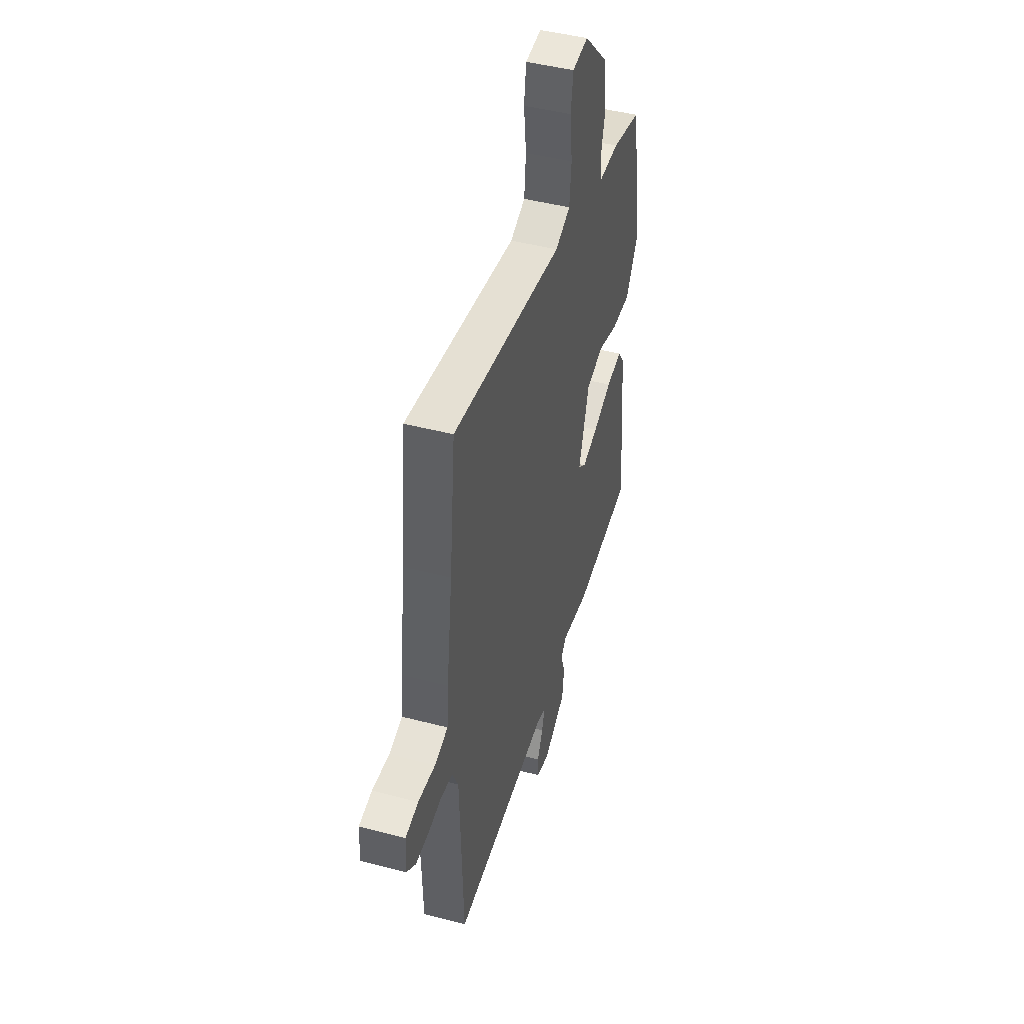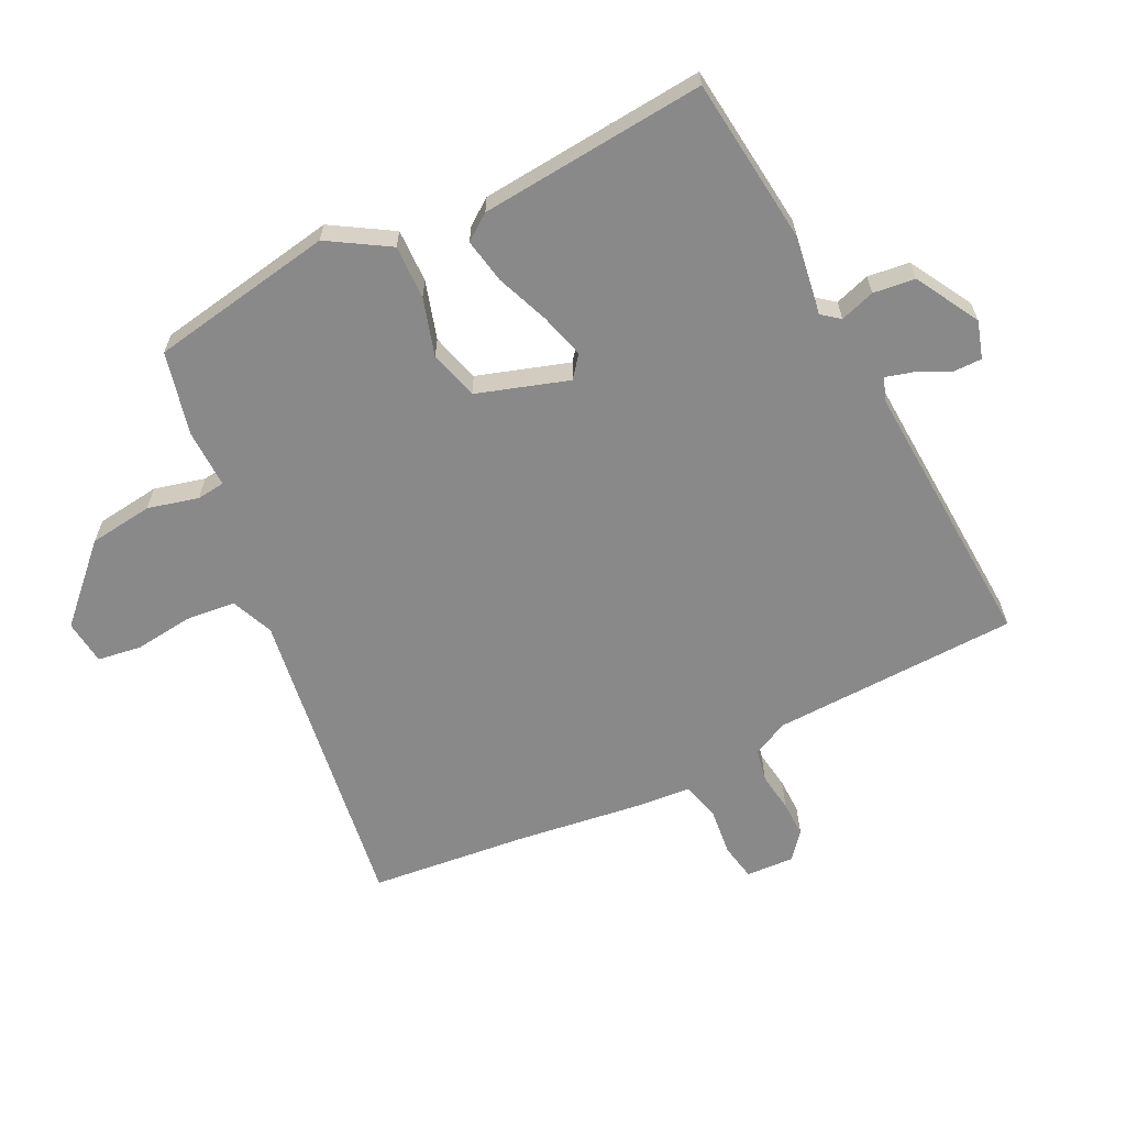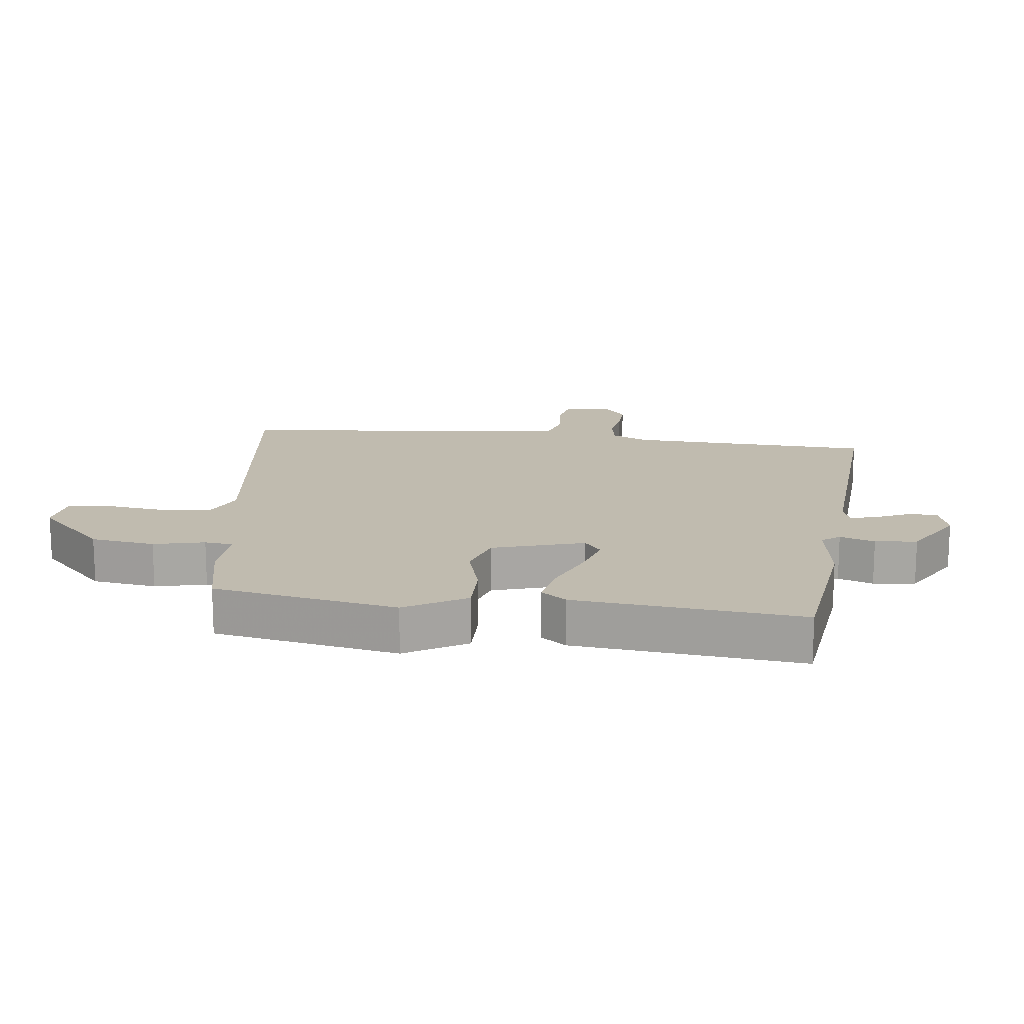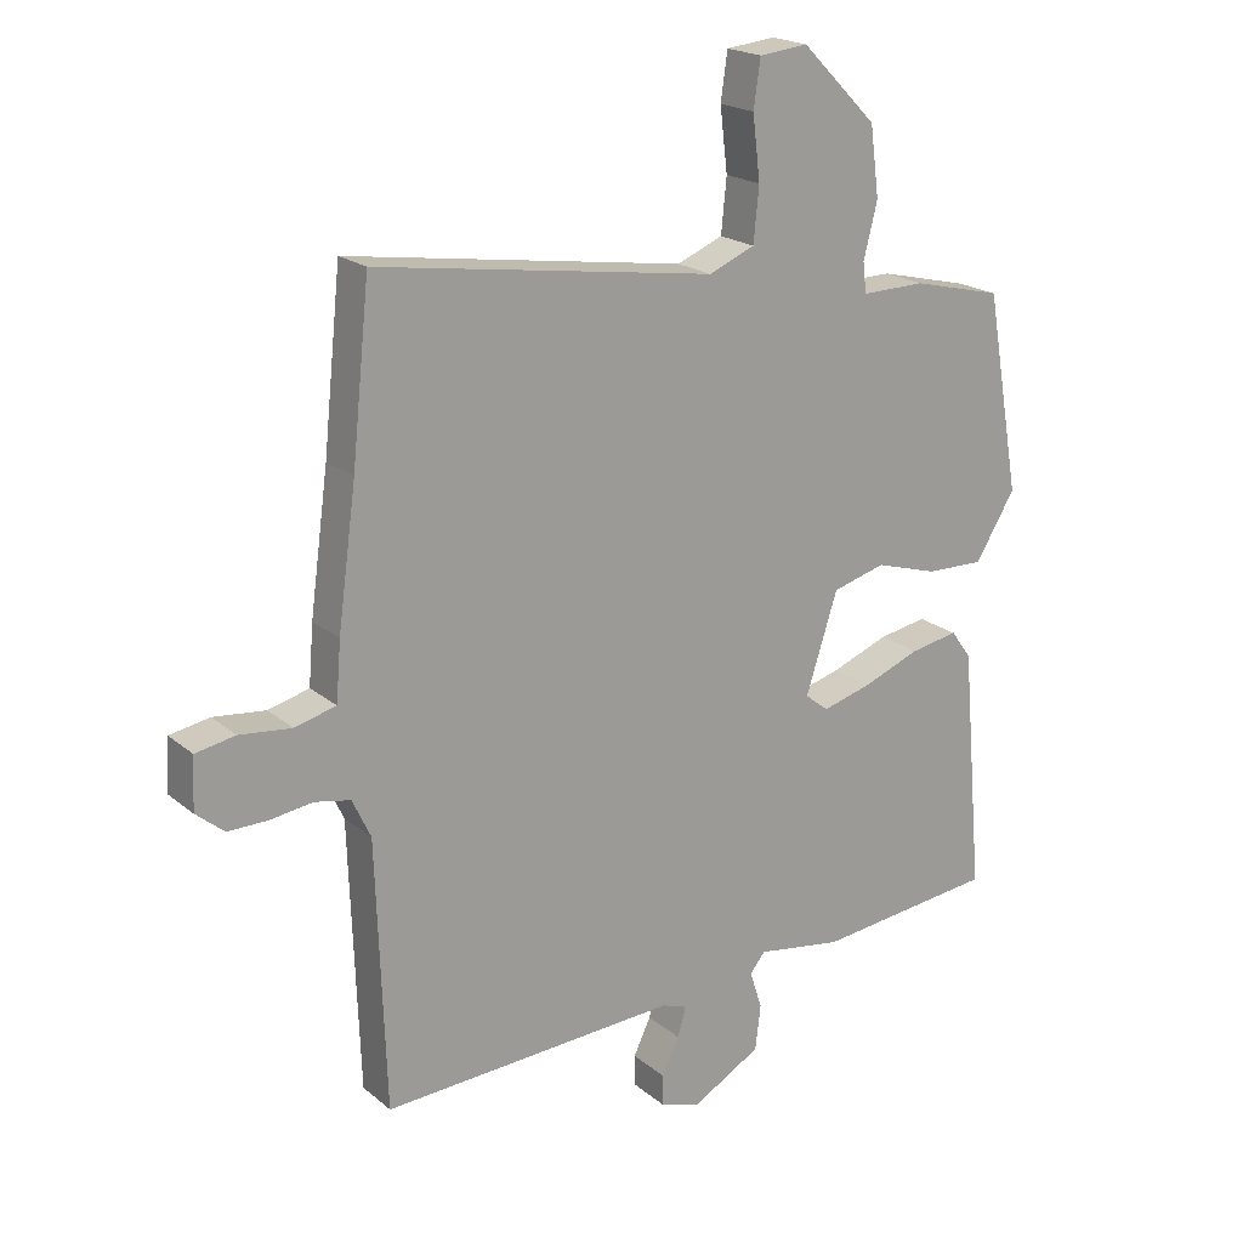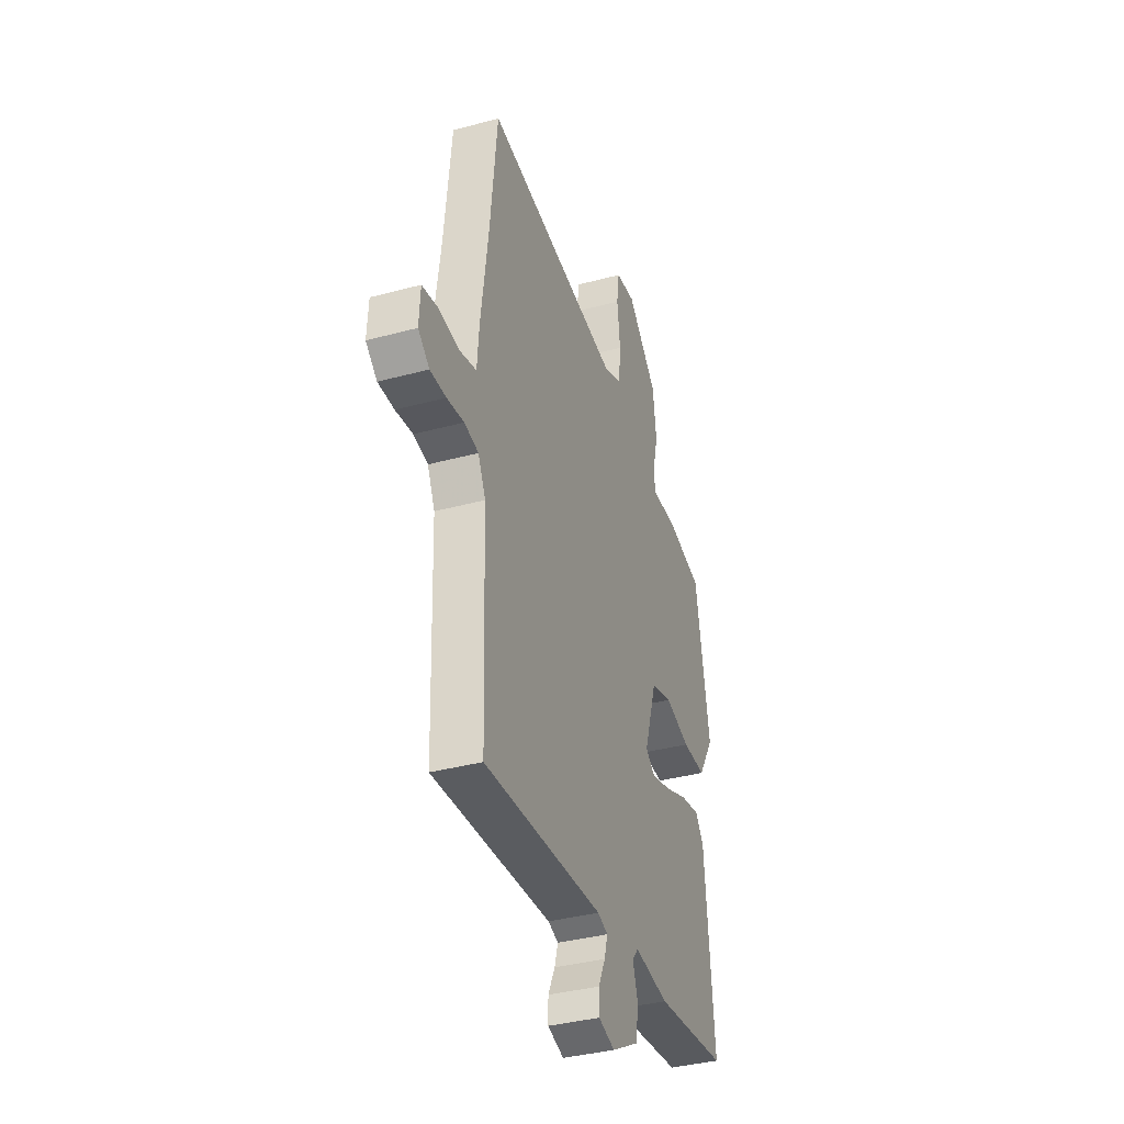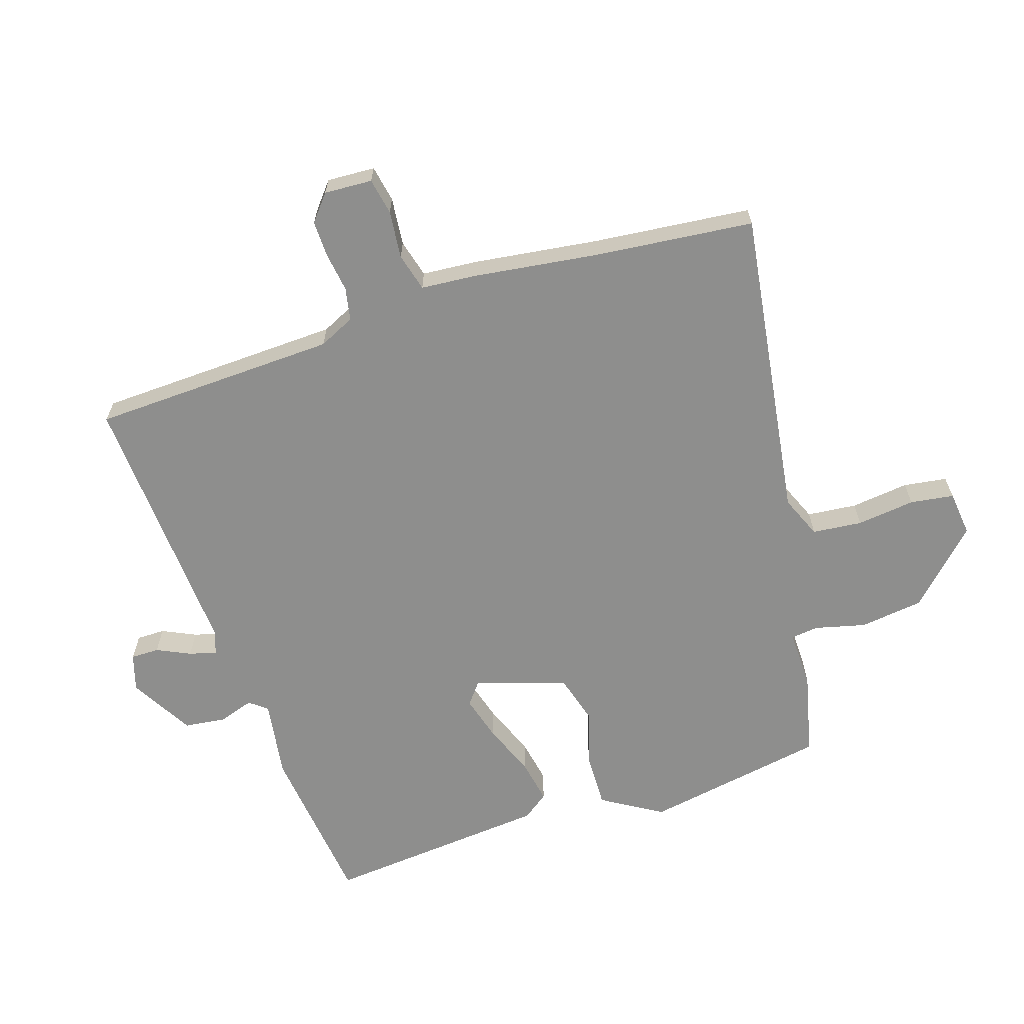
<metadata>
{"format":"obj","ext":"obj","renderer":"f3d","projection":"perspective","resolution":1024,"background":"white","views":[{"elev":45.4,"azim":-73.2,"up":"+Z"},{"elev":-63.1,"azim":116.2,"up":"+Y"},{"elev":15.9,"azim":97.7,"up":"+Y"},{"elev":19.8,"azim":-34.1,"up":"+Z"},{"elev":-37.1,"azim":-70.8,"up":"+Z"},{"elev":-64.8,"azim":-72.0,"up":"+Y"}]}
</metadata>
<code>
v 0.48 0.07 0.426
v 0.531 0.07 0.136
v 0.473 0.07 0.041
v 0.388 0.07 0.043
v 0.297 0.07 0.07
v 0.22 0.07 0.048
v 0.174 0.07 -0.096
v 0.208 0.07 -0.123
v 0.279 0.07 -0.103
v 0.363 0.07 -0.07
v 0.433 0.07 -0.057
v 0.463 0.07 -0.098
v 0.495 0.07 -0.455
v 0.233 0.07 -0.485
v 0.108 0.07 -0.466
v 0.086 0.07 -0.494
v 0.104 0.07 -0.549
v 0.096 0.07 -0.615
v -0.004 0.07 -0.672
v -0.063 0.07 -0.654
v -0.063 0.07 -0.609
v -0.038 0.07 -0.556
v -0.026 0.07 -0.513
v -0.063 0.07 -0.5
v -0.495 0.07 -0.525
v -0.509 0.07 -0.136
v -0.536 0.07 -0.079
v -0.588 0.07 -0.069
v -0.65 0.07 -0.078
v -0.708 0.07 -0.079
v -0.749 0.07 -0.045
v -0.745 0.07 0.031
v -0.687 0.07 0.042
v -0.611 0.07 0.034
v -0.551 0.07 0.05
v -0.544 0.07 0.136
v -0.517 0.07 0.336
v -0.491 0.07 0.586
v 0.003 0.07 0.514
v 0.07 0.07 0.542
v 0.078 0.07 0.621
v 0.067 0.07 0.713
v 0.077 0.07 0.782
v 0.148 0.07 0.79
v 0.258 0.07 0.68
v 0.271 0.07 0.579
v 0.251 0.07 0.499
v 0.256 0.07 0.455
v 0.349 0.07 0.457
v 0.48 0 0.426
v 0.531 0 0.136
v 0.473 0 0.041
v 0.388 0 0.043
v 0.297 0 0.07
v 0.22 0 0.048
v 0.174 0 -0.096
v 0.208 0 -0.123
v 0.279 0 -0.103
v 0.363 0 -0.07
v 0.433 0 -0.057
v 0.463 0 -0.098
v 0.495 0 -0.455
v 0.233 0 -0.485
v 0.108 0 -0.466
v 0.086 0 -0.494
v 0.104 0 -0.549
v 0.096 0 -0.615
v -0.004 0 -0.672
v -0.063 0 -0.654
v -0.063 0 -0.609
v -0.038 0 -0.556
v -0.026 0 -0.513
v -0.063 0 -0.5
v -0.495 0 -0.525
v -0.509 0 -0.136
v -0.536 0 -0.079
v -0.588 0 -0.069
v -0.65 0 -0.078
v -0.708 0 -0.079
v -0.749 0 -0.045
v -0.745 0 0.031
v -0.687 0 0.042
v -0.611 0 0.034
v -0.551 0 0.05
v -0.544 0 0.136
v -0.517 0 0.336
v -0.491 0 0.586
v 0.003 0 0.514
v 0.07 0 0.542
v 0.078 0 0.621
v 0.067 0 0.713
v 0.077 0 0.782
v 0.148 0 0.79
v 0.258 0 0.68
v 0.271 0 0.579
v 0.251 0 0.499
v 0.256 0 0.455
v 0.349 0 0.457
f 3 4 5
f 2 3 5
f 1 2 5
f 49 1 5
f 48 49 5
f 47 48 5 6
f 45 46 47
f 44 45 47
f 43 44 47
f 42 43 47
f 41 42 47
f 47 6 7
f 41 47 7
f 40 41 7
f 39 40 7
f 37 38 39 7
f 37 7 8
f 36 37 8
f 35 36 8
f 34 35 8
f 32 33 34
f 31 32 34
f 30 31 34
f 29 30 34
f 28 29 34
f 27 28 34 8
f 26 27 8
f 24 25 26 8
f 23 24 8 9
f 10 11 12
f 9 10 12
f 23 9 12
f 22 23 12
f 20 21 22
f 19 20 22
f 18 19 22
f 17 18 22
f 16 17 22
f 15 16 22
f 15 22 12
f 12 13 14 15
f 54 53 52
f 54 52 51
f 54 51 50
f 54 50 98
f 54 98 97
f 55 54 97 96
f 96 95 94
f 96 94 93
f 96 93 92
f 96 92 91
f 96 91 90
f 56 55 96
f 56 96 90
f 56 90 89
f 56 89 88
f 56 88 87 86
f 57 56 86
f 57 86 85
f 57 85 84
f 57 84 83
f 83 82 81
f 83 81 80
f 83 80 79
f 83 79 78
f 83 78 77
f 57 83 77 76
f 57 76 75
f 57 75 74 73
f 58 57 73 72
f 61 60 59
f 61 59 58
f 61 58 72
f 61 72 71
f 71 70 69
f 71 69 68
f 71 68 67
f 71 67 66
f 71 66 65
f 71 65 64
f 61 71 64
f 64 63 62 61
f 1 50 51 2
f 2 51 52 3
f 3 52 53 4
f 4 53 54 5
f 5 54 55 6
f 6 55 56 7
f 7 56 57 8
f 8 57 58 9
f 9 58 59 10
f 10 59 60 11
f 11 60 61 12
f 12 61 62 13
f 13 62 63 14
f 14 63 64 15
f 15 64 65 16
f 16 65 66 17
f 17 66 67 18
f 18 67 68 19
f 19 68 69 20
f 20 69 70 21
f 21 70 71 22
f 22 71 72 23
f 23 72 73 24
f 24 73 74 25
f 25 74 75 26
f 26 75 76 27
f 27 76 77 28
f 28 77 78 29
f 29 78 79 30
f 30 79 80 31
f 31 80 81 32
f 32 81 82 33
f 33 82 83 34
f 34 83 84 35
f 35 84 85 36
f 36 85 86 37
f 37 86 87 38
f 38 87 88 39
f 39 88 89 40
f 40 89 90 41
f 41 90 91 42
f 42 91 92 43
f 43 92 93 44
f 44 93 94 45
f 45 94 95 46
f 46 95 96 47
f 47 96 97 48
f 48 97 98 49
f 49 98 50 1

</code>
